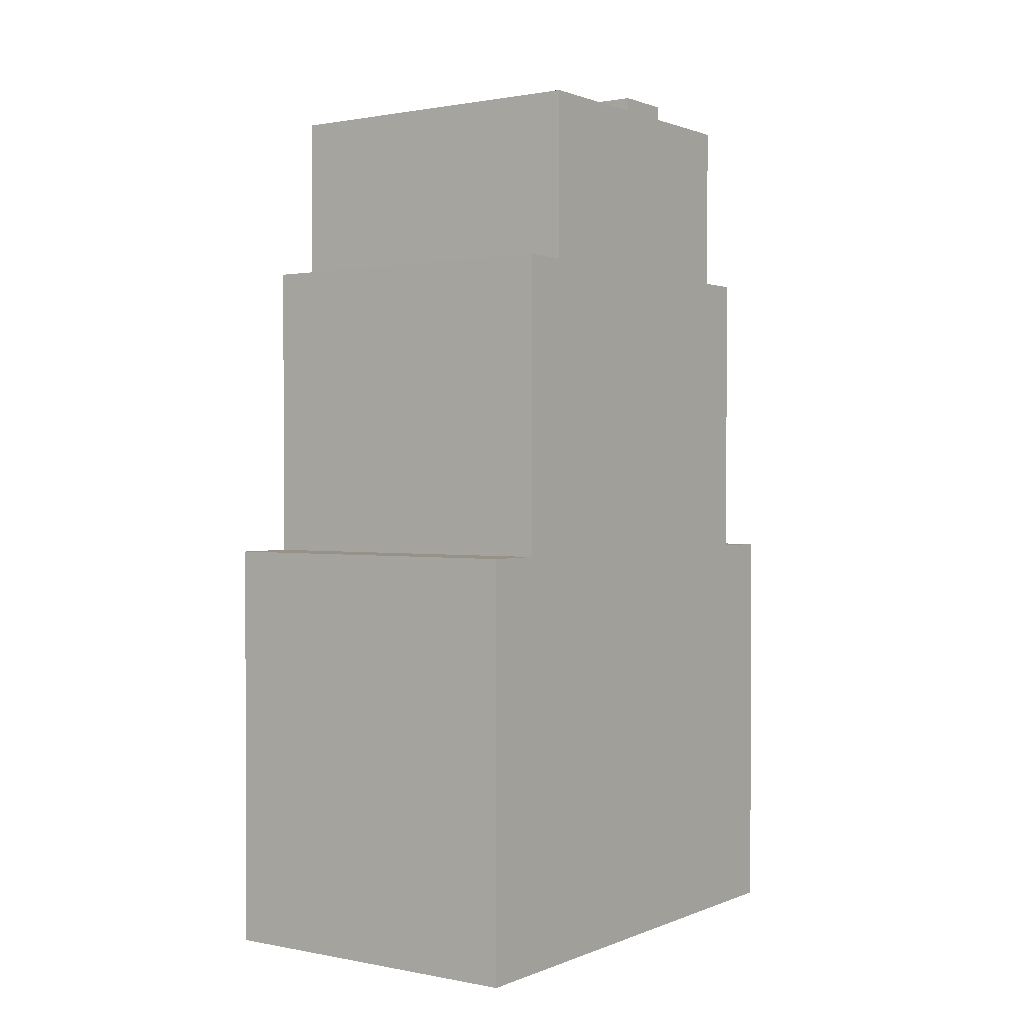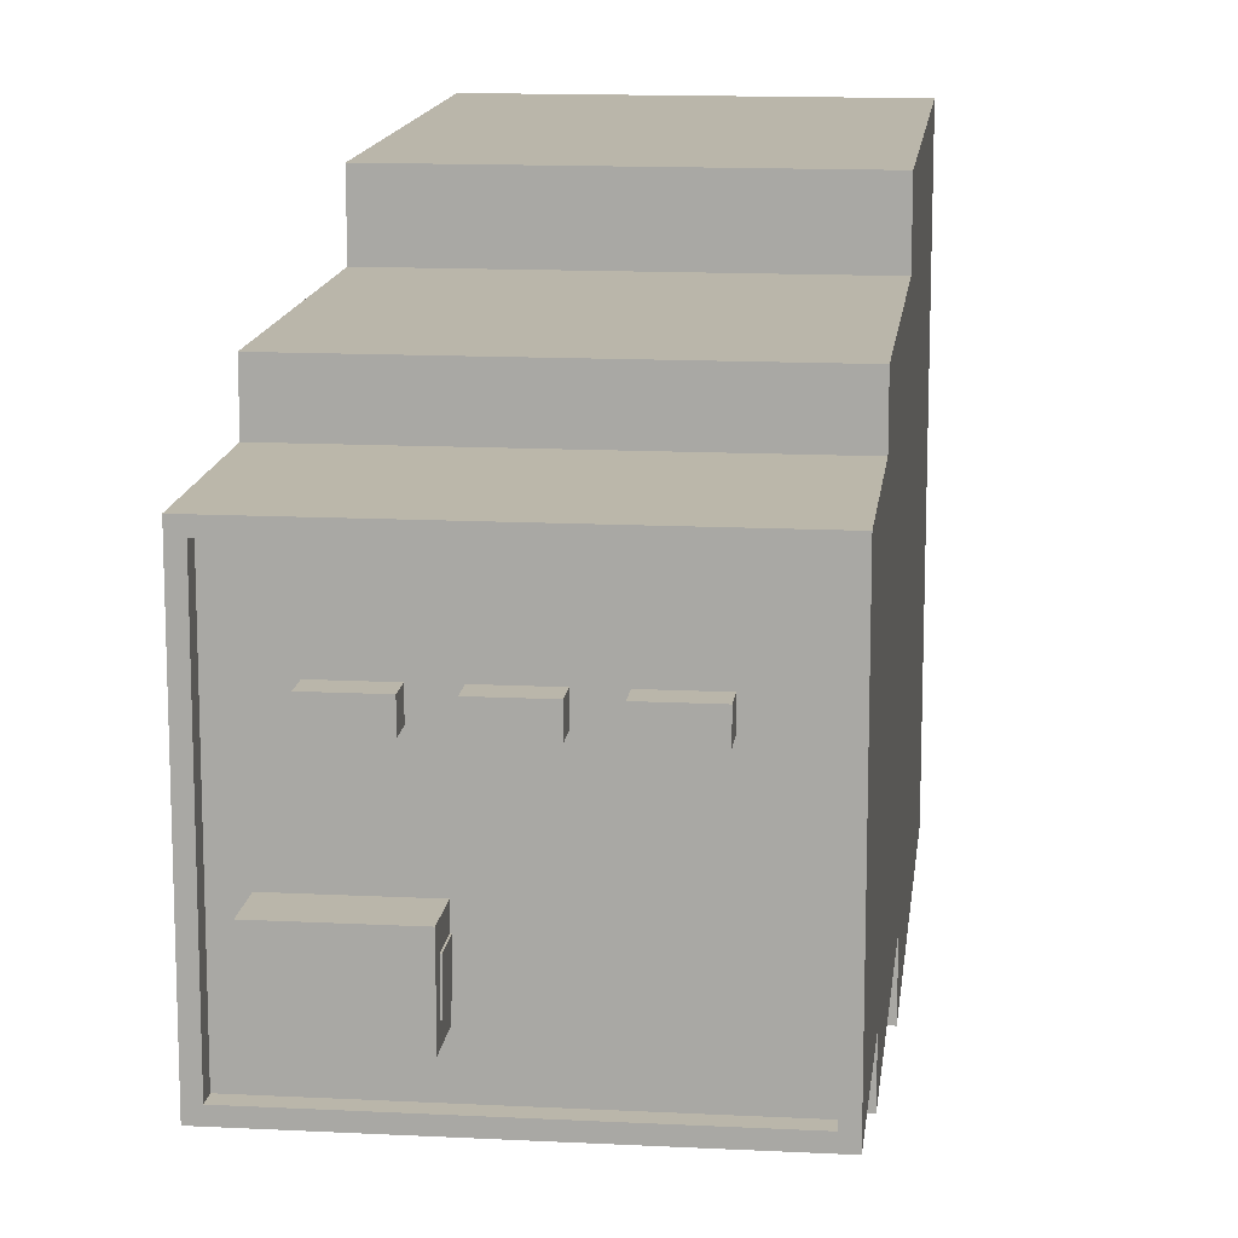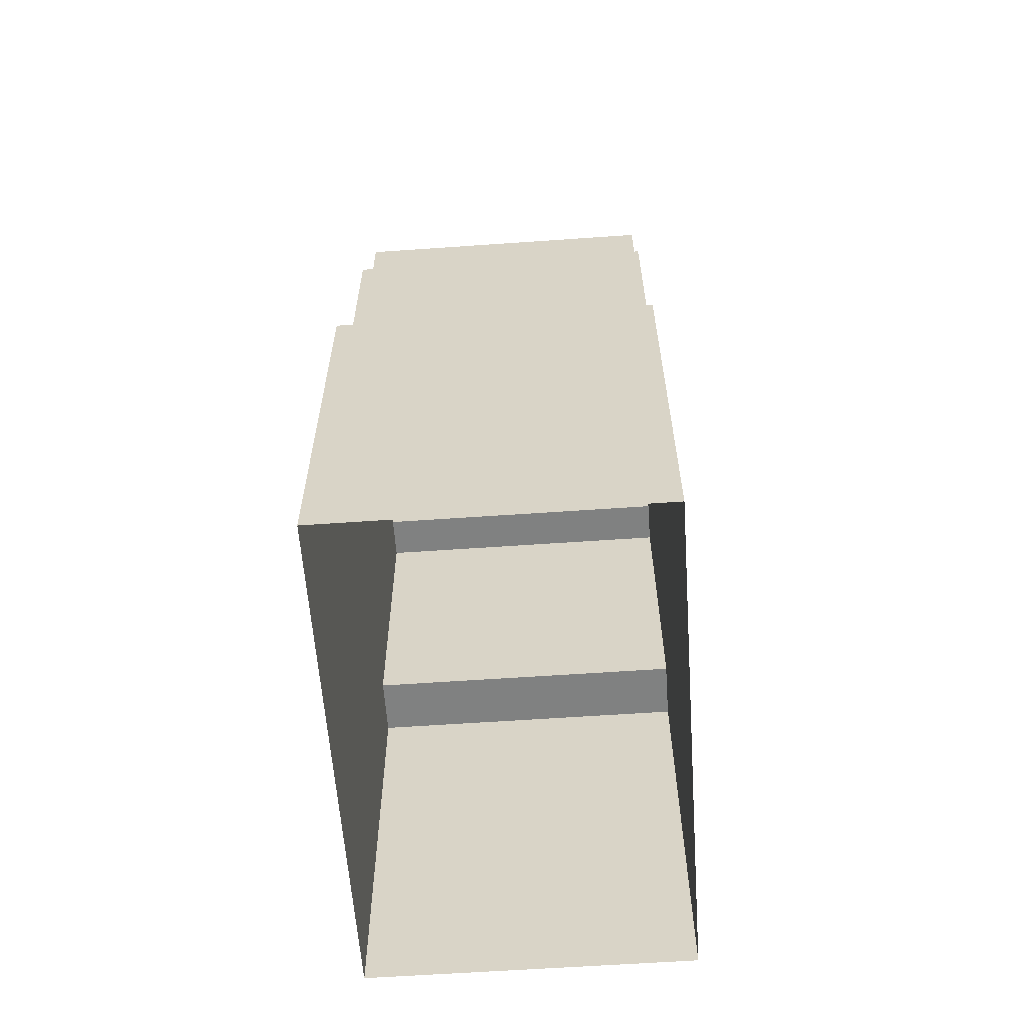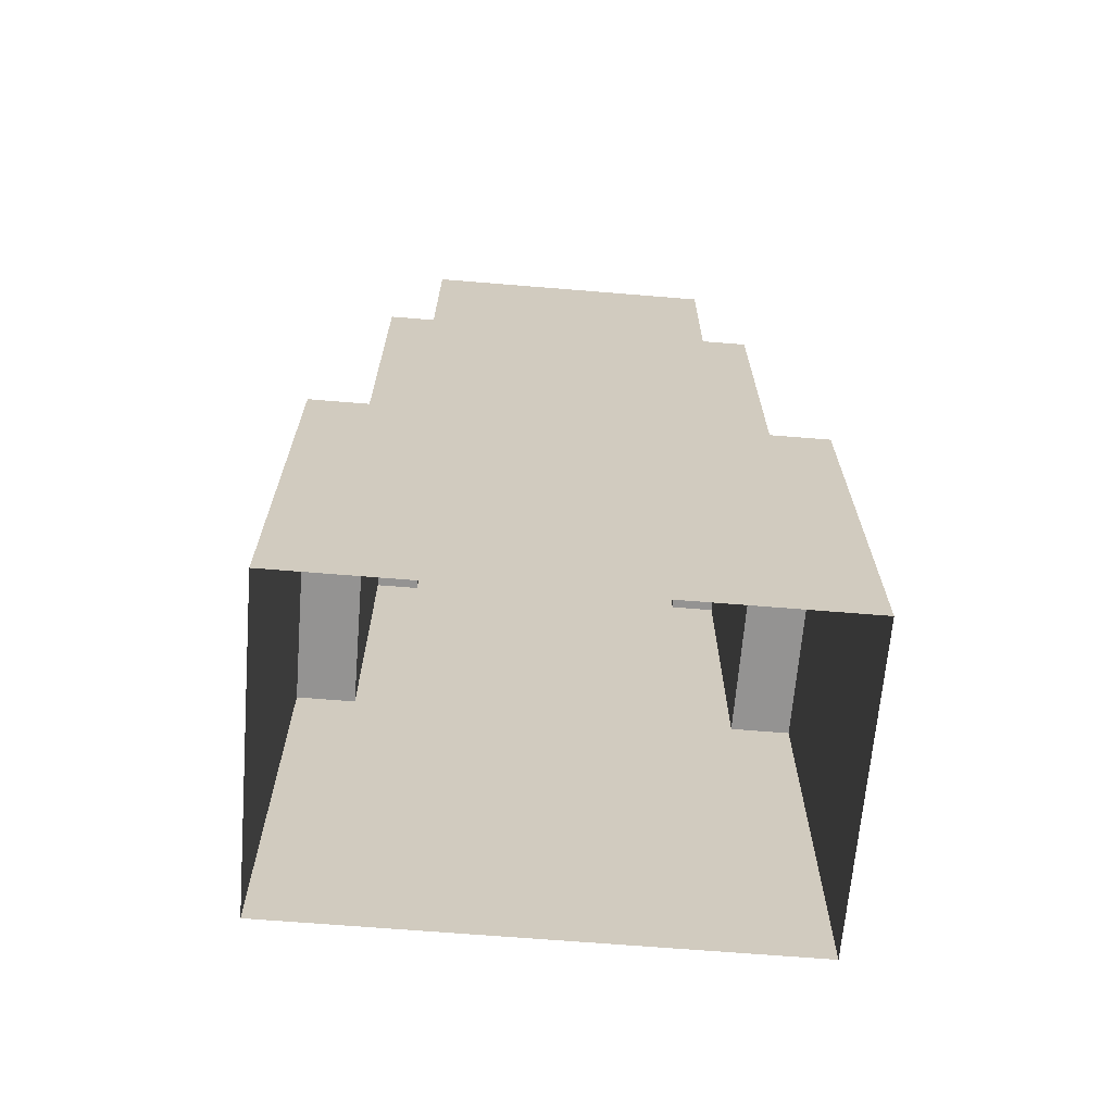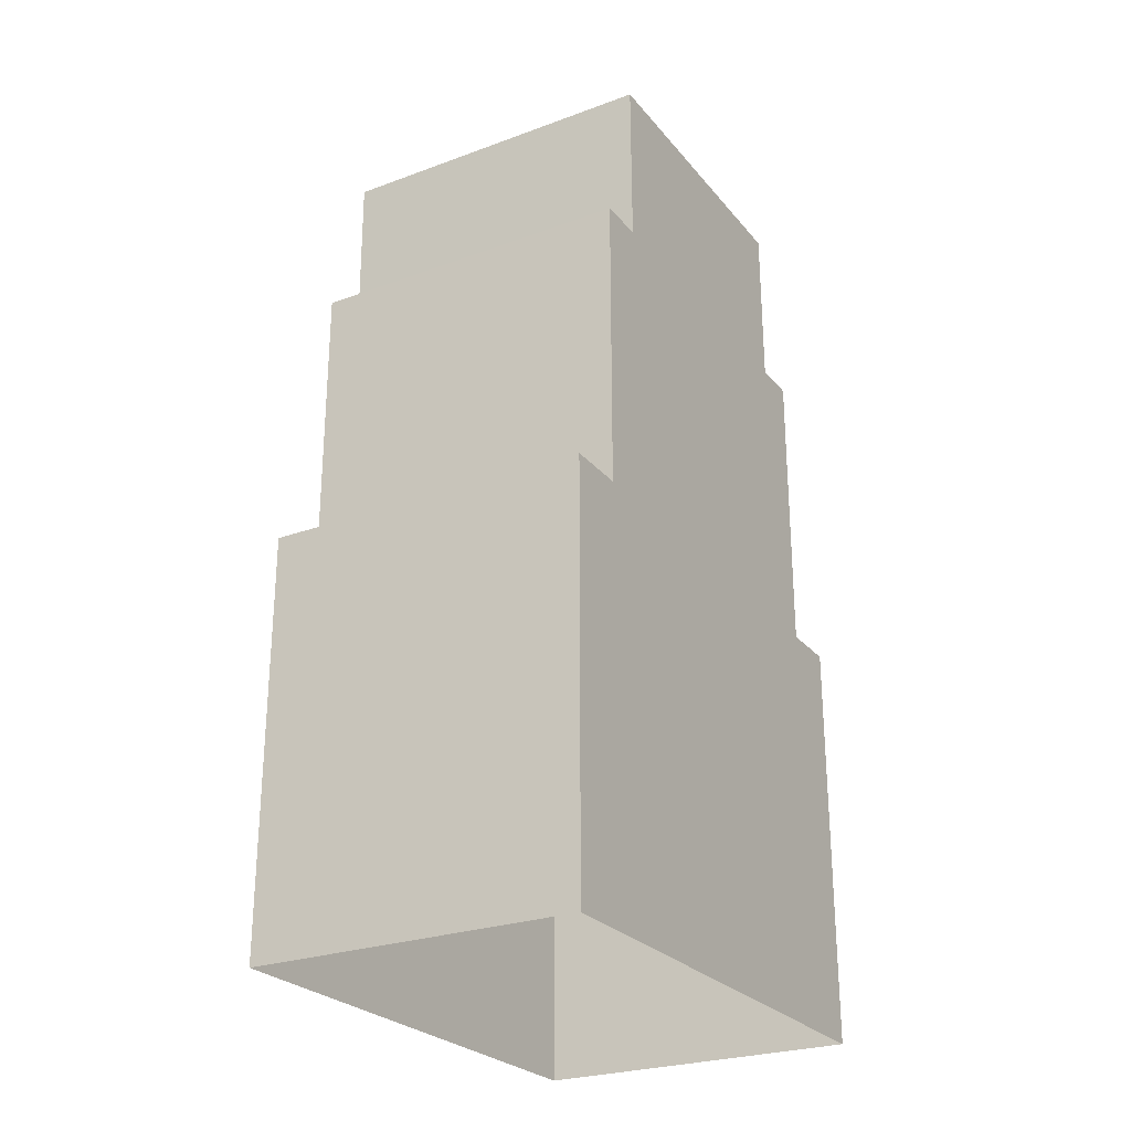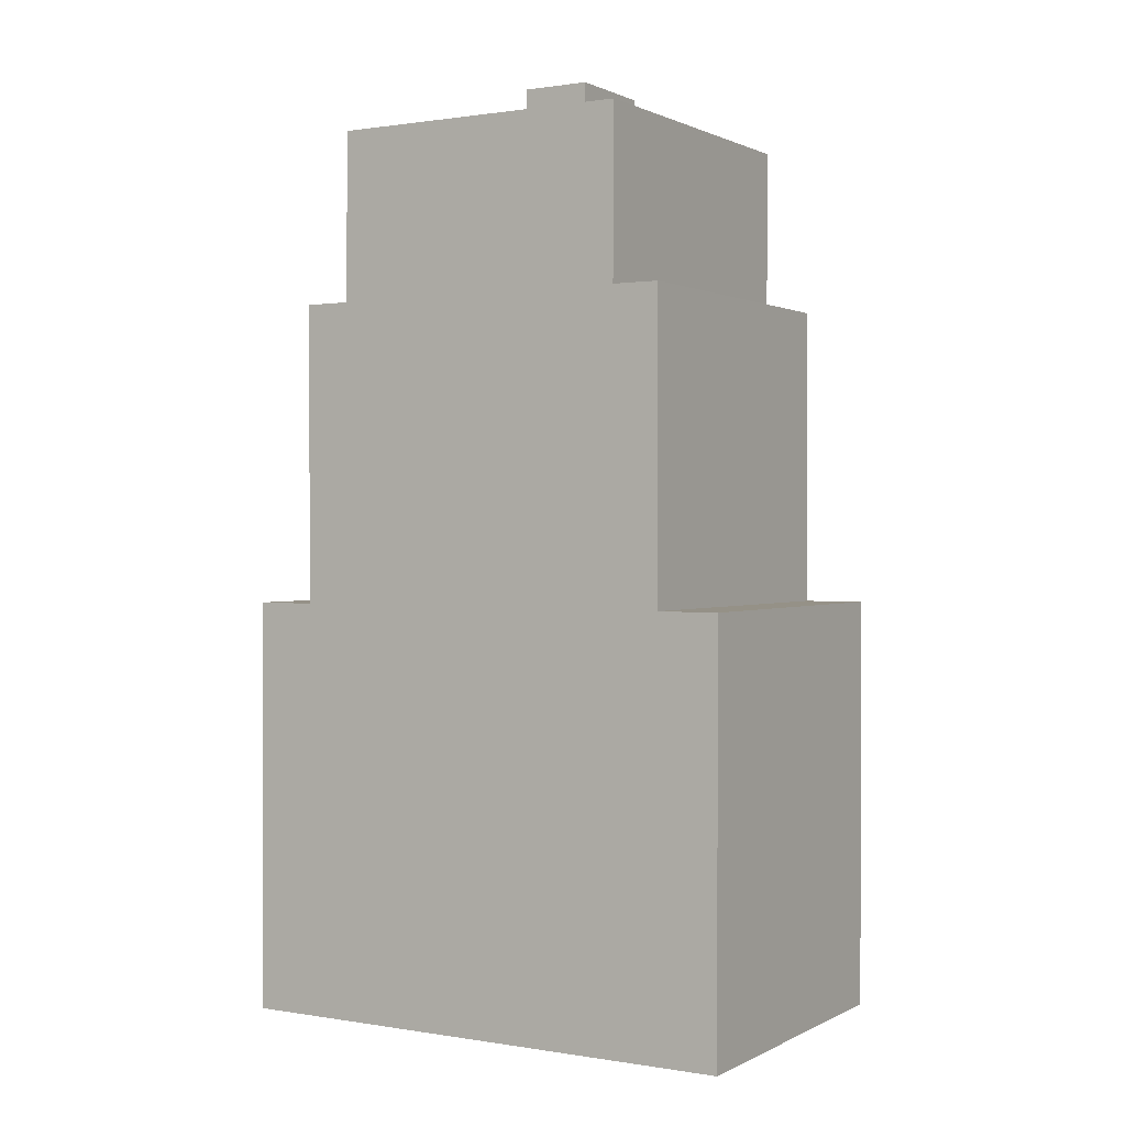
<metadata>
{"format":"obj","ext":"obj","renderer":"f3d","projection":"perspective","resolution":1024,"background":"white","views":[{"elev":1.0,"azim":35.3,"up":"+Y"},{"elev":13.8,"azim":-173.5,"up":"+Z"},{"elev":-60.3,"azim":-175.9,"up":"+Y"},{"elev":-66.8,"azim":85.3,"up":"+Y"},{"elev":-26.1,"azim":-149.8,"up":"+Y"},{"elev":0.9,"azim":120.8,"up":"+Y"}]}
</metadata>
<code>
v 5.313 30.12 -0.0378
v -5.313 30.12 4.818
v -5.313 30.12 -0.0378
v 5.313 30.12 4.818
v 5.313 30.12 -4.894
v -5.313 30.12 -4.894
v 5.708 14.39 -8.973
v -5.708 14.39 -6.864
v -5.708 14.39 -8.973
v 5.708 14.39 -6.864
v -5.708 14.39 8.973
v 5.708 14.39 6.864
v 5.708 14.39 8.973
v -5.708 14.39 6.864
v 5.708 14.39 8.813e-16
v 5.708 24.77 5.251
v 5.708 24.77 -5.46e-07
v 5.708 14.39 6.864
v 5.708 24.77 6.864
v 5.708 14.39 -6.864
v -5.708 24.77 -6.864
v -5.708 14.39 -6.864
v 5.708 24.77 -6.864
v -5.708 14.39 8.813e-16
v -5.708 24.77 -5.251
v -5.708 24.77 5.46e-07
v -5.708 14.39 -6.864
v -5.708 24.77 -6.864
v -5.708 14.39 6.864
v 5.708 24.77 6.864
v 5.708 14.39 6.864
v -5.708 24.77 6.864
v 5.708 24.77 -6.864
v -5.708 24.77 -5.251
v -5.708 24.77 -6.864
v 5.708 24.77 -5.251
v -5.708 24.77 6.864
v 5.708 24.77 5.251
v 5.708 24.77 6.864
v -5.708 24.77 5.251
v 5.708 14.39 -6.864
v 5.708 24.77 -5.251
v 5.708 24.77 -6.864
v 5.708 14.39 8.813e-16
v 5.708 24.77 -5.46e-07
v 5.708 30.64 -0.0378
v 5.708 24.77 -5.251
v 5.708 30.64 -5.289
v 5.708 14.39 -6.864
v 5.708 3.137 1.921e-16
v 5.708 3.137 -8.973
v 5.708 14.39 -8.973
v -5.708 14.39 6.864
v -5.708 24.77 5.251
v -5.708 24.77 6.864
v -5.708 14.39 8.813e-16
v -5.708 24.77 5.46e-07
v -5.708 30.64 5.213
v -5.708 24.77 5.251
v -5.708 30.64 -0.0378
v -5.708 14.39 6.864
v -5.708 3.137 1.921e-16
v -5.708 3.137 8.973
v -5.708 14.39 8.973
v 5.708 24.77 -5.46e-07
v 5.708 30.64 5.213
v 5.708 30.64 -0.0378
v 5.708 24.77 5.251
v 5.708 24.77 -5.251
v -5.708 30.64 -5.289
v -5.708 24.77 -5.251
v 5.708 30.64 -5.289
v -5.708 24.77 -5.251
v -5.708 30.64 -0.0378
v -5.708 24.77 5.46e-07
v -5.708 30.64 -5.289
v -5.708 24.77 5.251
v 5.708 30.64 5.213
v 5.708 24.77 5.251
v -5.708 30.64 5.213
v 5.708 30.64 -0.0378
v 5.313 30.64 4.818
v 5.313 30.64 -0.0378
v 5.708 30.64 5.213
v -5.708 30.64 5.213
v -5.313 30.64 4.818
v 5.313 30.64 -4.894
v 5.708 30.64 -5.289
v -5.313 30.64 -4.894
v -5.708 30.64 -5.289
v -5.708 30.64 -0.0378
v -5.313 30.64 -0.0378
v 5.313 30.64 -0.0378
v 5.313 30.12 4.818
v 5.313 30.12 -0.0378
v 5.313 30.64 4.818
v 5.313 30.64 -4.894
v 5.313 30.12 -4.894
v 5.313 30.64 -4.894
v -5.313 30.12 -4.894
v -5.313 30.64 -4.894
v 5.313 30.12 -4.894
v -5.313 30.64 -0.0378
v -5.313 30.12 -4.894
v -5.313 30.12 -0.0378
v -5.313 30.64 -4.894
v -5.313 30.64 4.818
v -5.313 30.12 4.818
v -5.313 30.64 4.818
v 5.313 30.12 4.818
v 5.313 30.64 4.818
v -5.313 30.12 4.818
v 5.708 14.39 8.973
v -5.708 3.137 8.973
v -5.708 14.39 8.973
v 5.708 3.137 8.973
v 5.708 3.137 1.921e-16
v 5.708 14.39 6.864
v 5.708 14.39 8.813e-16
v 5.708 3.137 8.973
v 5.708 14.39 8.973
v -5.708 14.39 -8.973
v 5.708 3.137 -8.973
v 5.708 14.39 -8.973
v -5.708 3.137 -8.973
v -5.708 3.137 1.921e-16
v -5.708 14.39 -6.864
v -5.708 14.39 8.813e-16
v -5.708 3.137 -8.973
v -5.708 14.39 -8.973
v 5.708 -5.494e-16 8.973
v -5.708 3.137 8.973
v 5.708 3.137 8.973
v -5.708 -5.494e-16 8.973
v 5.708 0 0
v 5.708 3.137 8.973
v 5.708 3.137 1.921e-16
v 5.708 -5.494e-16 8.973
v 5.708 5.494e-16 -8.973
v 5.708 3.137 -8.973
v -5.708 5.494e-16 -8.973
v 5.708 3.137 -8.973
v -5.708 3.137 -8.973
v 5.708 5.494e-16 -8.973
v -5.708 0 0
v -5.708 3.137 -8.973
v -5.708 3.137 1.921e-16
v -5.708 5.494e-16 -8.973
v -5.708 -5.494e-16 8.973
v -5.708 3.137 8.973
v -2.645 30.88 1.652
v -1.829 30.88 2.383
v -3.536 30.88 2.383
v -1.829 30.88 1.652
v -3.536 30.88 1.652
v -2.645 30.04 1.652
v -1.829 30.88 1.652
v -2.645 30.88 1.652
v -1.829 30.04 1.652
v -3.536 30.04 1.652
v -3.536 30.88 1.652
v -3.536 30.04 1.652
v -3.536 30.88 2.383
v -3.536 30.04 2.383
v -3.536 30.88 1.652
v -1.829 30.04 2.383
v -1.829 30.88 1.652
v -1.829 30.04 1.652
v -1.829 30.88 2.383
v -1.829 30.04 2.383
v -3.536 30.88 2.383
v -1.829 30.88 2.383
v -3.536 30.04 2.383
v 0.07049 30.88 1.652
v 0.8862 30.88 2.383
v -0.82 30.88 2.383
v 0.8862 30.88 1.652
v -0.82 30.88 1.652
v 0.07049 30.04 1.652
v 0.8862 30.88 1.652
v 0.07049 30.88 1.652
v 0.8862 30.04 1.652
v -0.82 30.04 1.652
v -0.82 30.88 1.652
v -0.82 30.04 1.652
v -0.82 30.88 2.383
v -0.82 30.04 2.383
v -0.82 30.88 1.652
v 0.8862 30.04 2.383
v 0.8862 30.88 1.652
v 0.8862 30.04 1.652
v 0.8862 30.88 2.383
v 0.8862 30.04 2.383
v -0.82 30.88 2.383
v 0.8862 30.88 2.383
v -0.82 30.04 2.383
v 2.786 30.88 1.652
v 3.602 30.88 2.383
v 1.896 30.88 2.383
v 3.602 30.88 1.652
v 1.896 30.88 1.652
v 2.786 30.04 1.652
v 3.602 30.88 1.652
v 2.786 30.88 1.652
v 3.602 30.04 1.652
v 1.896 30.04 1.652
v 1.896 30.88 1.652
v 1.896 30.04 1.652
v 1.896 30.88 2.383
v 1.896 30.04 2.383
v 1.896 30.88 1.652
v 3.602 30.04 2.383
v 3.602 30.88 1.652
v 3.602 30.04 1.652
v 3.602 30.88 2.383
v 3.602 30.04 2.383
v 1.896 30.88 2.383
v 3.602 30.88 2.383
v 1.896 30.04 2.383
v 1.189 31.56 -1.297
v 4.497 31.56 -3.525
v 4.497 31.56 -1.297
v 1.189 31.56 -3.525
v 1.189 30.05 -1.297
v 4.497 31.56 -1.297
v 4.497 30.05 -1.297
v 1.189 31.56 -1.297
v 4.497 30.05 -1.297
v 4.497 31.56 -3.525
v 4.497 30.05 -3.525
v 4.497 31.56 -1.297
v 4.497 30.05 -3.525
v 1.189 31.56 -3.525
v 1.189 30.05 -3.525
v 4.497 31.56 -3.525
v 1.189 30.05 -3.525
v 1.189 31.56 -1.297
v 1.189 30.05 -1.297
v 1.189 31.56 -3.525
v 1.151 30.05 -2.469
v 1.475 30.05 -1.9
v 1.475 30.05 -2.469
v 1.151 30.05 -1.9
v 1.151 31.14 -2.469
v 1.475 31.14 -1.9
v 1.151 31.14 -1.9
v 1.475 31.14 -2.469
v 1.151 30.05 -2.469
v 1.151 31.14 -1.9
v 1.151 30.05 -1.9
v 1.151 31.14 -2.469
v 1.151 30.05 -1.9
v 1.475 31.14 -1.9
v 1.475 30.05 -1.9
v 1.151 31.14 -1.9
v 1.475 30.05 -2.469
v 1.151 31.14 -2.469
v 1.151 30.05 -2.469
v 1.475 31.14 -2.469
v 1.151 30.05 -3.041
v 1.475 30.05 -2.473
v 1.475 30.05 -3.041
v 1.151 30.05 -2.473
v 1.151 31.14 -3.041
v 1.475 31.14 -2.473
v 1.151 31.14 -2.473
v 1.475 31.14 -3.041
v 1.151 30.05 -3.041
v 1.151 31.14 -2.473
v 1.151 30.05 -2.473
v 1.151 31.14 -3.041
v 1.151 30.05 -2.473
v 1.475 31.14 -2.473
v 1.475 30.05 -2.473
v 1.151 31.14 -2.473
v 1.475 30.05 -3.041
v 1.151 31.14 -3.041
v 1.151 30.05 -3.041
v 1.475 31.14 -3.041
g Skyscraper_32
f 3 2 1
f 4 1 2
f 1 5 3
f 6 3 5
f 9 8 7
f 10 7 8
f 13 12 11
f 14 11 12
f 17 16 15
f 18 15 16
f 19 18 16
f 22 21 20
f 23 20 21
f 26 25 24
f 27 24 25
f 28 27 25
f 31 30 29
f 32 29 30
f 35 34 33
f 36 33 34
f 39 38 37
f 40 37 38
f 43 42 41
f 41 42 44
f 45 44 42
f 45 47 46
f 48 46 47
f 44 50 49
f 51 49 50
f 52 49 51
f 55 54 53
f 53 54 56
f 57 56 54
f 59 58 57
f 60 57 58
f 56 62 61
f 63 61 62
f 64 61 63
f 67 66 65
f 68 65 66
f 71 70 69
f 72 69 70
f 75 74 73
f 76 73 74
f 79 78 77
f 80 77 78
f 83 82 81
f 84 81 82
f 84 82 85
f 86 85 82
f 83 81 87
f 88 87 81
f 87 88 89
f 90 89 88
f 90 91 89
f 85 86 91
f 92 89 91
f 92 91 86
f 95 94 93
f 96 93 94
f 93 97 95
f 98 95 97
f 101 100 99
f 102 99 100
f 105 104 103
f 106 103 104
f 103 107 105
f 108 105 107
f 111 110 109
f 112 109 110
f 115 114 113
f 116 113 114
f 119 118 117
f 120 117 118
f 121 120 118
f 124 123 122
f 125 122 123
f 128 127 126
f 129 126 127
f 130 129 127
f 133 132 131
f 134 131 132
f 137 136 135
f 138 135 136
f 135 139 137
f 140 137 139
f 143 142 141
f 144 141 142
f 147 146 145
f 148 145 146
f 145 149 147
f 150 147 149
f 153 152 151
f 154 151 152
f 155 153 151
f 158 157 156
f 159 156 157
f 156 160 158
f 161 158 160
f 164 163 162
f 165 162 163
f 168 167 166
f 169 166 167
f 172 171 170
f 173 170 171
f 176 175 174
f 177 174 175
f 178 176 174
f 181 180 179
f 182 179 180
f 179 183 181
f 184 181 183
f 187 186 185
f 188 185 186
f 191 190 189
f 192 189 190
f 195 194 193
f 196 193 194
f 199 198 197
f 200 197 198
f 201 199 197
f 204 203 202
f 205 202 203
f 202 206 204
f 207 204 206
f 210 209 208
f 211 208 209
f 214 213 212
f 215 212 213
f 218 217 216
f 219 216 217
f 222 221 220
f 223 220 221
f 226 225 224
f 227 224 225
f 230 229 228
f 231 228 229
f 234 233 232
f 235 232 233
f 238 237 236
f 239 236 237
f 242 241 240
f 243 240 241
f 246 245 244
f 247 244 245
f 250 249 248
f 251 248 249
f 254 253 252
f 255 252 253
f 258 257 256
f 259 256 257
f 262 261 260
f 263 260 261
f 266 265 264
f 267 264 265
f 270 269 268
f 271 268 269
f 274 273 272
f 275 272 273
f 278 277 276
f 279 276 277

</code>
